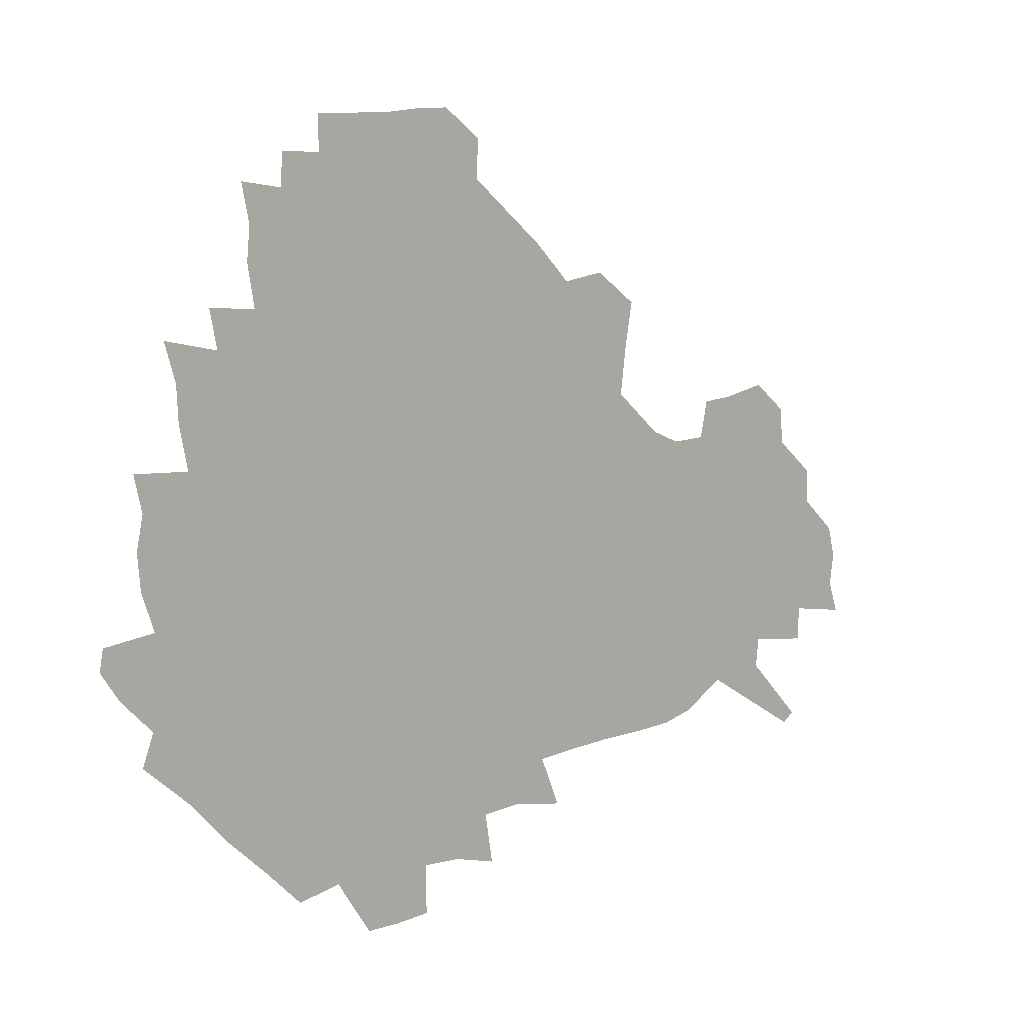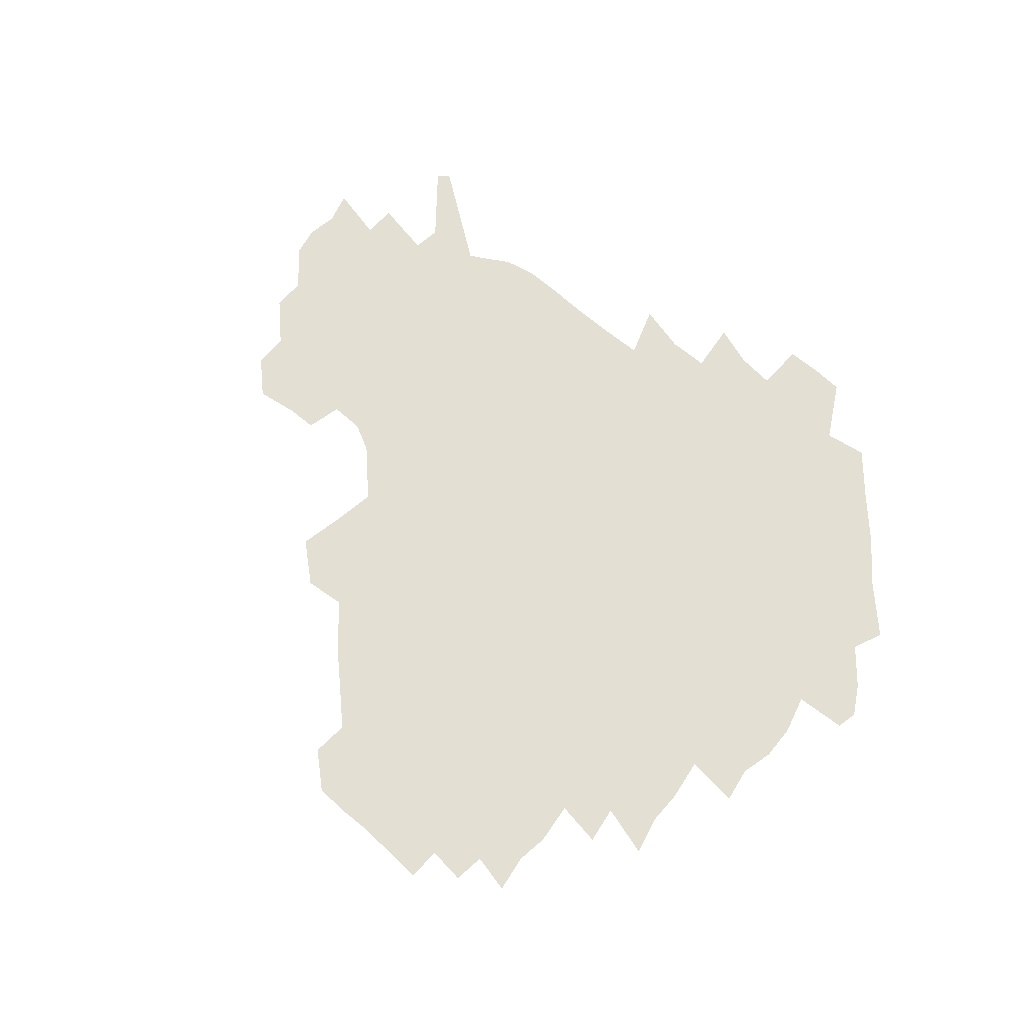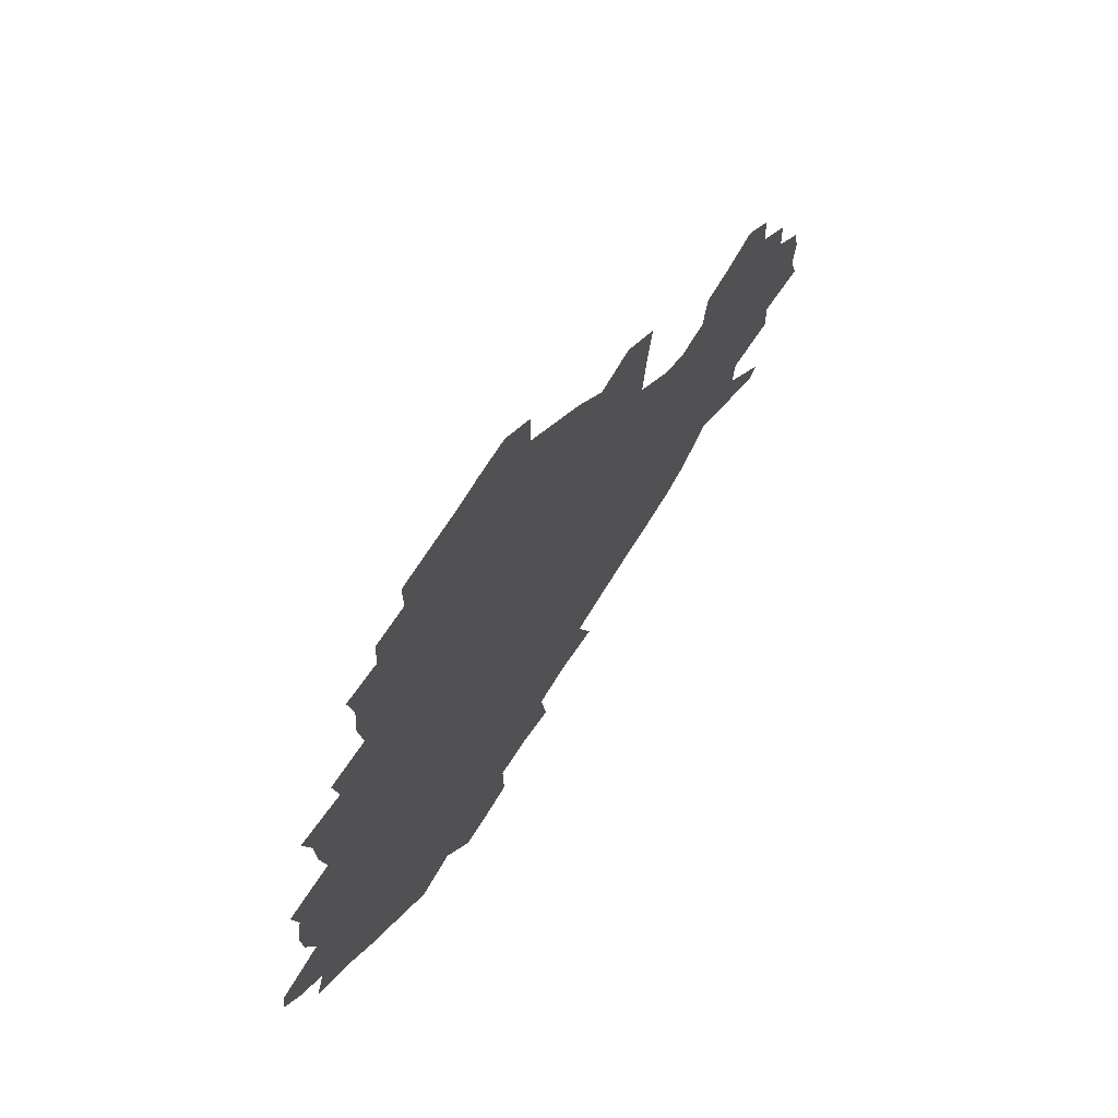
<metadata>
{"format":"obj","ext":"obj","renderer":"f3d","projection":"perspective","resolution":1024,"background":"white","views":[{"elev":12.2,"azim":-37.9,"up":"+Y"},{"elev":66.6,"azim":-136.8,"up":"+Z"},{"elev":67.5,"azim":-58.3,"up":"+Y"}]}
</metadata>
<code>
v 235.8 188.1 0
v 227.7 200.8 0
v 229.4 210.2 0
v 244.5 159.9 0
v 249.5 173.5 0
v 251.1 186.3 0
v 252.9 199.2 0
v 251.5 212.5 0
v 246.2 229.4 0
v 245.1 244.8 0
v 248 259.1 0
v 244.7 274.7 0
v 264.3 141.5 0
v 270.5 156.4 0
v 272.8 170.4 0
v 274.3 184.1 0
v 270.6 198.5 0
v 270.8 212.2 0
v 271 226.7 0
v 272.6 241.4 0
v 270.5 256.8 0
v 268.1 273 0
v 264.6 291.4 0
v 264 306.9 0
v 259.3 323.5 0
v 280.3 122.9 0
v 286.2 139.9 0
v 291.6 155.5 0
v 292.9 169.3 0
v 290.7 183.3 0
v 289.5 197.3 0
v 289.6 211.2 0
v 287.6 225.9 0
v 289.2 239.9 0
v 289.5 254.4 0
v 287.6 269.9 0
v 284.9 286.7 0
v 283.5 302.6 0
v 282.3 317.9 0
v 279.1 334.4 0
v 297.9 105.7 0
v 301.7 124.1 0
v 305.2 140.5 0
v 307.4 155.2 0
v 308.2 168.9 0
v 307.4 182.5 0
v 306.8 196.4 0
v 305.7 210.5 0
v 305.6 224.7 0
v 304.5 239.1 0
v 305.9 252.9 0
v 304.4 268.2 0
v 302 284.6 0
v 299 301.9 0
v 299.7 316.6 0
v 299.2 332.1 0
v 296.3 350.3 0
v 297.7 364.4 0
v 294.5 380.9 0
v 314.4 88.58 0
v 316.4 107.7 0
v 318.6 125 0
v 320.1 140.4 0
v 321.8 155.2 0
v 322.5 168.9 0
v 322.2 182.3 0
v 321.5 196 0
v 321.6 209.8 0
v 321.8 223.7 0
v 321.4 237.8 0
v 320.2 252.7 0
v 318.6 268.3 0
v 317.6 283.8 0
v 316.1 300 0
v 314 316.9 0
v 315.7 331 0
v 315.4 346.5 0
v 314.6 361.8 0
v 311.9 377.8 0
v 313 391.5 0
v 332.9 92.29 0
v 333.1 109.7 0
v 333.9 125.8 0
v 334.9 141.2 0
v 335.5 155.2 0
v 336.1 169 0
v 336.2 182.4 0
v 336.3 195.8 0
v 335.6 209.6 0
v 335.7 223.4 0
v 335.9 237.1 0
v 334.3 252.4 0
v 335.2 266.2 0
v 332.9 283.1 0
v 331.1 299.9 0
v 331.1 315.2 0
v 331.1 330.3 0
v 330.5 345.9 0
v 330.3 360.9 0
v 329.8 375.9 0
v 329.5 390.4 0
v 329.2 405 0
v 348 67.99 0
v 347.5 91.83 0
v 347.7 110.2 0
v 348.6 127.5 0
v 348.9 141.9 0
v 349 155.5 0
v 349.3 169.1 0
v 349.4 182.5 0
v 349.8 195.8 0
v 349.7 209.4 0
v 350 223 0
v 349.6 237.1 0
v 350 250.8 0
v 349 266.3 0
v 347.1 283.7 0
v 346.7 299 0
v 346.2 314.8 0
v 346.2 329.9 0
v 345.9 345.4 0
v 345.5 360.6 0
v 346.1 374.9 0
v 344.5 390.8 0
v 345 404.9 0
v 362.6 67.78 0
v 362.1 93.04 0
v 362 110.7 0
v 362.2 128.1 0
v 362.2 141.8 0
v 362.2 155.4 0
v 362.3 169 0
v 362.4 182.5 0
v 362.6 196 0
v 363 209.6 0
v 363 223.4 0
v 363.1 237.1 0
v 363.3 250.9 0
v 363.5 264.7 0
v 361.3 283.7 0
v 360.7 300.8 0
v 360.9 315 0
v 360.7 330.6 0
v 361 345.1 0
v 360.7 360.3 0
v 361.1 374.8 0
v 360.6 390 0
v 360.5 404.6 0
v 377.5 68.73 0
v 377.1 90.16 0
v 376.2 110.8 0
v 375.3 128.8 0
v 375.5 142 0
v 375.5 155.5 0
v 375.6 169 0
v 375.7 182.6 0
v 375.8 196.1 0
v 376.1 209.9 0
v 376.2 223.6 0
v 376.4 237.1 0
v 377.3 250.2 0
v 376.9 264.9 0
v 376.2 281.4 0
v 375 300.4 0
v 375.3 315.7 0
v 375.4 330.8 0
v 375.8 345.1 0
v 375.8 360 0
v 375.7 375.1 0
v 375.5 390.5 0
v 375.3 405.6 0
v 394 89.15 0
v 391.2 110.3 0
v 390.6 126 0
v 389.2 141.7 0
v 388.7 155.9 0
v 388.9 169.2 0
v 388.8 183 0
v 389 196.4 0
v 389.4 210.3 0
v 389.5 224 0
v 389.9 237.1 0
v 390.2 250.6 0
v 390.3 265.7 0
v 390.1 281.8 0
v 389.9 298.7 0
v 389.6 316.4 0
v 390.1 331.1 0
v 390.6 345.8 0
v 390.6 360.7 0
v 390.6 376.2 0
v 390.5 390.9 0
v 390.2 405.6 0
v 412.4 83.76 0
v 409 105.9 0
v 405.8 125.1 0
v 404 140.8 0
v 403.1 155.3 0
v 402.1 170 0
v 401.7 183.6 0
v 402.1 196.9 0
v 401.8 210.5 0
v 402.7 224 0
v 402.9 237.4 0
v 403.2 250.5 0
v 403.7 264.8 0
v 404.3 280.2 0
v 404.6 297 0
v 405.1 313.7 0
v 405.4 329.9 0
v 405.5 346 0
v 405.9 362.5 0
v 405.4 376.6 0
v 406 392.9 0
v 426.5 106.9 0
v 422.4 124.5 0
v 419.9 139.8 0
v 417 155.8 0
v 416.6 169.5 0
v 416.5 183.2 0
v 416.4 196.8 0
v 415.9 210.7 0
v 415.9 224.2 0
v 416.6 237.8 0
v 416.3 251 0
v 417 264.7 0
v 418.1 280.5 0
v 418.8 295.6 0
v 420 314.4 0
v 420.6 330.7 0
v 420.9 347.1 0
v 420.7 363 0
v 448.6 102.4 0
v 440.1 124.5 0
v 434.8 140.8 0
v 432.4 155.4 0
v 431 169.5 0
v 430.5 183.2 0
v 430.6 196.9 0
v 430.3 210.6 0
v 429.3 224.5 0
v 429.7 238 0
v 430.1 251.4 0
v 430.9 265.4 0
v 432.4 280.6 0
v 433.6 296.4 0
v 434.8 312.7 0
v 436 330.7 0
v 436.8 348.8 0
v 458.9 125.8 0
v 453.6 140.1 0
v 450.3 154.4 0
v 446.8 169.2 0
v 446.2 182.8 0
v 446.9 196.3 0
v 443.5 211.5 0
v 443.2 224.7 0
v 443.5 238.1 0
v 444.3 251.8 0
v 445.4 265.8 0
v 446.7 280.4 0
v 448.5 296.3 0
v 450.9 314.2 0
v 452.4 331.9 0
v 477.5 126.6 0
v 471.4 140.4 0
v 466.7 154.8 0
v 465.5 168.1 0
v 462.7 182.5 0
v 462.6 195.9 0
v 459.8 210.7 0
v 458.4 224.6 0
v 458.8 238.2 0
v 459.3 251.9 0
v 459.6 265.6 0
v 462.4 280.4 0
v 465.6 297.7 0
v 467.2 315 0
v 470.5 334.4 0
v 495.6 126.6 0
v 486 142.2 0
v 484.2 154.8 0
v 480.5 168.8 0
v 479.7 182.1 0
v 477.3 196.1 0
v 475.5 210.1 0
v 472.9 224.5 0
v 473.4 237.8 0
v 476.1 251.5 0
v 478.8 265.9 0
v 483 280.9 0
v 485.3 300.5 0
v 488.5 320.3 0
v 512.1 127.3 0
v 501.5 143.3 0
v 499.3 155.5 0
v 495.1 169.5 0
v 494.1 182.3 0
v 490.8 196.8 0
v 489.3 210.3 0
v 488 223.7 0
v 490.4 236.8 0
v 493.8 249.6 0
v 502.9 262.1 0
v 525.7 130.8 0
v 515.8 145.4 0
v 511.6 157.9 0
v 509 170.6 0
v 506.3 184 0
v 504.3 197.2 0
v 502.6 210.3 0
v 500.7 223.1 0
v 503.2 234.7 0
v 507.1 246.3 0
v 515.2 256.4 0
v 535.7 137.3 0
v 530.2 147.7 0
v 525.1 159.6 0
v 522.8 171.5 0
v 520.8 184 0
v 520.1 196.6 0
v 517.8 209.7 0
v 517.4 221.8 0
v 516.8 233.3 0
v 519.4 243.8 0
v 530.1 256.7 0
v 533.2 272.5 0
v 543.2 141.9 0
v 541.9 150.7 0
v 539.3 160.5 0
v 537.2 171.9 0
v 533.9 184.5 0
v 533.9 196.4 0
v 535.8 208.5 0
v 534 220.8 0
v 536.3 233.1 0
v 539.2 245.5 0
v 542.6 258.8 0
v 546.2 273.3 0
v 586.5 113.4 0
v 553.1 148.9 0
v 556 158.3 0
v 554.2 171.1 0
v 553.8 183.2 0
v 555.9 195.5 0
v 556 208.3 0
v 555.9 221.3 0
v 559.7 234.5 0
v 556.6 247.4 0
v 559.3 261 0
v 564.9 276.9 0
v 591.5 117.2 0
v 567.3 144.5 0
v 568.5 156.8 0
v 572 169.5 0
v 571.1 182.2 0
v 571.3 194.8 0
v 572.6 207.8 0
v 575.1 221.1 0
v 577.6 234.4 0
v 580.4 248.8 0
v 579.6 263.9 0
v 594.5 153 0
v 594.1 167.7 0
v 589.8 180.9 0
v 585.7 194.2 0
v 592.3 205.7 0
v 598.1 218.3 0
v 597.5 233.1 0
v 619 163 0
v 614.5 176.8 0
v 616.2 190.4 0
v 612.9 203.7 0
f 5 6 1
f 1 6 2
f 6 7 2
f 2 7 3
f 7 8 3
f 13 14 4
f 4 14 5
f 14 15 5
f 5 15 6
f 15 16 6
f 6 16 7
f 16 17 7
f 7 17 8
f 17 18 8
f 8 18 9
f 18 19 9
f 9 19 10
f 19 20 10
f 10 20 11
f 20 21 11
f 11 21 12
f 21 22 12
f 26 27 13
f 13 27 14
f 27 28 14
f 14 28 15
f 28 29 15
f 15 29 16
f 29 30 16
f 16 30 17
f 30 31 17
f 17 31 18
f 31 32 18
f 18 32 19
f 32 33 19
f 19 33 20
f 33 34 20
f 20 34 21
f 34 35 21
f 21 35 22
f 35 36 22
f 22 36 23
f 36 37 23
f 23 37 24
f 37 38 24
f 24 38 25
f 38 39 25
f 41 42 26
f 26 42 27
f 42 43 27
f 27 43 28
f 43 44 28
f 28 44 29
f 44 45 29
f 29 45 30
f 45 46 30
f 30 46 31
f 46 47 31
f 31 47 32
f 47 48 32
f 32 48 33
f 48 49 33
f 33 49 34
f 49 50 34
f 34 50 35
f 50 51 35
f 35 51 36
f 51 52 36
f 36 52 37
f 52 53 37
f 37 53 38
f 53 54 38
f 38 54 39
f 54 55 39
f 39 55 40
f 55 56 40
f 60 61 41
f 41 61 42
f 61 62 42
f 42 62 43
f 62 63 43
f 43 63 44
f 63 64 44
f 44 64 45
f 64 65 45
f 45 65 46
f 65 66 46
f 46 66 47
f 66 67 47
f 47 67 48
f 67 68 48
f 48 68 49
f 68 69 49
f 49 69 50
f 69 70 50
f 50 70 51
f 70 71 51
f 51 71 52
f 71 72 52
f 52 72 53
f 72 73 53
f 53 73 54
f 73 74 54
f 54 74 55
f 74 75 55
f 55 75 56
f 75 76 56
f 56 76 57
f 76 77 57
f 57 77 58
f 77 78 58
f 58 78 59
f 78 79 59
f 60 81 61
f 81 82 61
f 61 82 62
f 82 83 62
f 62 83 63
f 83 84 63
f 63 84 64
f 84 85 64
f 64 85 65
f 85 86 65
f 65 86 66
f 86 87 66
f 66 87 67
f 87 88 67
f 67 88 68
f 88 89 68
f 68 89 69
f 89 90 69
f 69 90 70
f 90 91 70
f 70 91 71
f 91 92 71
f 71 92 72
f 92 93 72
f 72 93 73
f 93 94 73
f 73 94 74
f 94 95 74
f 74 95 75
f 95 96 75
f 75 96 76
f 96 97 76
f 76 97 77
f 97 98 77
f 77 98 78
f 98 99 78
f 78 99 79
f 99 100 79
f 79 100 80
f 100 101 80
f 103 104 81
f 81 104 82
f 104 105 82
f 82 105 83
f 105 106 83
f 83 106 84
f 106 107 84
f 84 107 85
f 107 108 85
f 85 108 86
f 108 109 86
f 86 109 87
f 109 110 87
f 87 110 88
f 110 111 88
f 88 111 89
f 111 112 89
f 89 112 90
f 112 113 90
f 90 113 91
f 113 114 91
f 91 114 92
f 114 115 92
f 92 115 93
f 115 116 93
f 93 116 94
f 116 117 94
f 94 117 95
f 117 118 95
f 95 118 96
f 118 119 96
f 96 119 97
f 119 120 97
f 97 120 98
f 120 121 98
f 98 121 99
f 121 122 99
f 99 122 100
f 122 123 100
f 100 123 101
f 123 124 101
f 101 124 102
f 124 125 102
f 103 126 104
f 126 127 104
f 104 127 105
f 127 128 105
f 105 128 106
f 128 129 106
f 106 129 107
f 129 130 107
f 107 130 108
f 130 131 108
f 108 131 109
f 131 132 109
f 109 132 110
f 132 133 110
f 110 133 111
f 133 134 111
f 111 134 112
f 134 135 112
f 112 135 113
f 135 136 113
f 113 136 114
f 136 137 114
f 114 137 115
f 137 138 115
f 115 138 116
f 138 139 116
f 116 139 117
f 139 140 117
f 117 140 118
f 140 141 118
f 118 141 119
f 141 142 119
f 119 142 120
f 142 143 120
f 120 143 121
f 143 144 121
f 121 144 122
f 144 145 122
f 122 145 123
f 145 146 123
f 123 146 124
f 146 147 124
f 124 147 125
f 147 148 125
f 126 149 127
f 149 150 127
f 127 150 128
f 150 151 128
f 128 151 129
f 151 152 129
f 129 152 130
f 152 153 130
f 130 153 131
f 153 154 131
f 131 154 132
f 154 155 132
f 132 155 133
f 155 156 133
f 133 156 134
f 156 157 134
f 134 157 135
f 157 158 135
f 135 158 136
f 158 159 136
f 136 159 137
f 159 160 137
f 137 160 138
f 160 161 138
f 138 161 139
f 161 162 139
f 139 162 140
f 162 163 140
f 140 163 141
f 163 164 141
f 141 164 142
f 164 165 142
f 142 165 143
f 165 166 143
f 143 166 144
f 166 167 144
f 144 167 145
f 167 168 145
f 145 168 146
f 168 169 146
f 146 169 147
f 169 170 147
f 147 170 148
f 170 171 148
f 150 172 151
f 172 173 151
f 151 173 152
f 173 174 152
f 152 174 153
f 174 175 153
f 153 175 154
f 175 176 154
f 154 176 155
f 176 177 155
f 155 177 156
f 177 178 156
f 156 178 157
f 178 179 157
f 157 179 158
f 179 180 158
f 158 180 159
f 180 181 159
f 159 181 160
f 181 182 160
f 160 182 161
f 182 183 161
f 161 183 162
f 183 184 162
f 162 184 163
f 184 185 163
f 163 185 164
f 185 186 164
f 164 186 165
f 186 187 165
f 165 187 166
f 187 188 166
f 166 188 167
f 188 189 167
f 167 189 168
f 189 190 168
f 168 190 169
f 190 191 169
f 169 191 170
f 191 192 170
f 170 192 171
f 192 193 171
f 172 194 173
f 194 195 173
f 173 195 174
f 195 196 174
f 174 196 175
f 196 197 175
f 175 197 176
f 197 198 176
f 176 198 177
f 198 199 177
f 177 199 178
f 199 200 178
f 178 200 179
f 200 201 179
f 179 201 180
f 201 202 180
f 180 202 181
f 202 203 181
f 181 203 182
f 203 204 182
f 182 204 183
f 204 205 183
f 183 205 184
f 205 206 184
f 184 206 185
f 206 207 185
f 185 207 186
f 207 208 186
f 186 208 187
f 208 209 187
f 187 209 188
f 209 210 188
f 188 210 189
f 210 211 189
f 189 211 190
f 211 212 190
f 190 212 191
f 212 213 191
f 191 213 192
f 213 214 192
f 192 214 193
f 195 215 196
f 215 216 196
f 196 216 197
f 216 217 197
f 197 217 198
f 217 218 198
f 198 218 199
f 218 219 199
f 199 219 200
f 219 220 200
f 200 220 201
f 220 221 201
f 201 221 202
f 221 222 202
f 202 222 203
f 222 223 203
f 203 223 204
f 223 224 204
f 204 224 205
f 224 225 205
f 205 225 206
f 225 226 206
f 206 226 207
f 226 227 207
f 207 227 208
f 227 228 208
f 208 228 209
f 228 229 209
f 209 229 210
f 229 230 210
f 210 230 211
f 230 231 211
f 211 231 212
f 231 232 212
f 212 232 213
f 215 233 216
f 233 234 216
f 216 234 217
f 234 235 217
f 217 235 218
f 235 236 218
f 218 236 219
f 236 237 219
f 219 237 220
f 237 238 220
f 220 238 221
f 238 239 221
f 221 239 222
f 239 240 222
f 222 240 223
f 240 241 223
f 223 241 224
f 241 242 224
f 224 242 225
f 242 243 225
f 225 243 226
f 243 244 226
f 226 244 227
f 244 245 227
f 227 245 228
f 245 246 228
f 228 246 229
f 246 247 229
f 229 247 230
f 247 248 230
f 230 248 231
f 248 249 231
f 231 249 232
f 234 250 235
f 250 251 235
f 235 251 236
f 251 252 236
f 236 252 237
f 252 253 237
f 237 253 238
f 253 254 238
f 238 254 239
f 254 255 239
f 239 255 240
f 255 256 240
f 240 256 241
f 256 257 241
f 241 257 242
f 257 258 242
f 242 258 243
f 258 259 243
f 243 259 244
f 259 260 244
f 244 260 245
f 260 261 245
f 245 261 246
f 261 262 246
f 246 262 247
f 262 263 247
f 247 263 248
f 263 264 248
f 248 264 249
f 250 265 251
f 265 266 251
f 251 266 252
f 266 267 252
f 252 267 253
f 267 268 253
f 253 268 254
f 268 269 254
f 254 269 255
f 269 270 255
f 255 270 256
f 270 271 256
f 256 271 257
f 271 272 257
f 257 272 258
f 272 273 258
f 258 273 259
f 273 274 259
f 259 274 260
f 274 275 260
f 260 275 261
f 275 276 261
f 261 276 262
f 276 277 262
f 262 277 263
f 277 278 263
f 263 278 264
f 278 279 264
f 265 280 266
f 280 281 266
f 266 281 267
f 281 282 267
f 267 282 268
f 282 283 268
f 268 283 269
f 283 284 269
f 269 284 270
f 284 285 270
f 270 285 271
f 285 286 271
f 271 286 272
f 286 287 272
f 272 287 273
f 287 288 273
f 273 288 274
f 288 289 274
f 274 289 275
f 289 290 275
f 275 290 276
f 290 291 276
f 276 291 277
f 291 292 277
f 277 292 278
f 292 293 278
f 278 293 279
f 280 294 281
f 294 295 281
f 281 295 282
f 295 296 282
f 282 296 283
f 296 297 283
f 283 297 284
f 297 298 284
f 284 298 285
f 298 299 285
f 285 299 286
f 299 300 286
f 286 300 287
f 300 301 287
f 287 301 288
f 301 302 288
f 288 302 289
f 302 303 289
f 289 303 290
f 303 304 290
f 290 304 291
f 294 305 295
f 305 306 295
f 295 306 296
f 306 307 296
f 296 307 297
f 307 308 297
f 297 308 298
f 308 309 298
f 298 309 299
f 309 310 299
f 299 310 300
f 310 311 300
f 300 311 301
f 311 312 301
f 301 312 302
f 312 313 302
f 302 313 303
f 313 314 303
f 303 314 304
f 314 315 304
f 305 316 306
f 316 317 306
f 306 317 307
f 317 318 307
f 307 318 308
f 318 319 308
f 308 319 309
f 319 320 309
f 309 320 310
f 320 321 310
f 310 321 311
f 321 322 311
f 311 322 312
f 322 323 312
f 312 323 313
f 323 324 313
f 313 324 314
f 324 325 314
f 314 325 315
f 325 326 315
f 316 328 317
f 328 329 317
f 317 329 318
f 329 330 318
f 318 330 319
f 330 331 319
f 319 331 320
f 331 332 320
f 320 332 321
f 332 333 321
f 321 333 322
f 333 334 322
f 322 334 323
f 334 335 323
f 323 335 324
f 335 336 324
f 324 336 325
f 336 337 325
f 325 337 326
f 337 338 326
f 326 338 327
f 338 339 327
f 328 340 329
f 340 341 329
f 329 341 330
f 341 342 330
f 330 342 331
f 342 343 331
f 331 343 332
f 343 344 332
f 332 344 333
f 344 345 333
f 333 345 334
f 345 346 334
f 334 346 335
f 346 347 335
f 335 347 336
f 347 348 336
f 336 348 337
f 348 349 337
f 337 349 338
f 349 350 338
f 338 350 339
f 350 351 339
f 340 352 341
f 352 353 341
f 341 353 342
f 353 354 342
f 342 354 343
f 354 355 343
f 343 355 344
f 355 356 344
f 344 356 345
f 356 357 345
f 345 357 346
f 357 358 346
f 346 358 347
f 358 359 347
f 347 359 348
f 359 360 348
f 348 360 349
f 360 361 349
f 349 361 350
f 361 362 350
f 350 362 351
f 354 363 355
f 363 364 355
f 355 364 356
f 364 365 356
f 356 365 357
f 365 366 357
f 357 366 358
f 366 367 358
f 358 367 359
f 367 368 359
f 359 368 360
f 368 369 360
f 360 369 361
f 364 370 365
f 370 371 365
f 365 371 366
f 371 372 366
f 366 372 367
f 372 373 367
f 367 373 368

</code>
